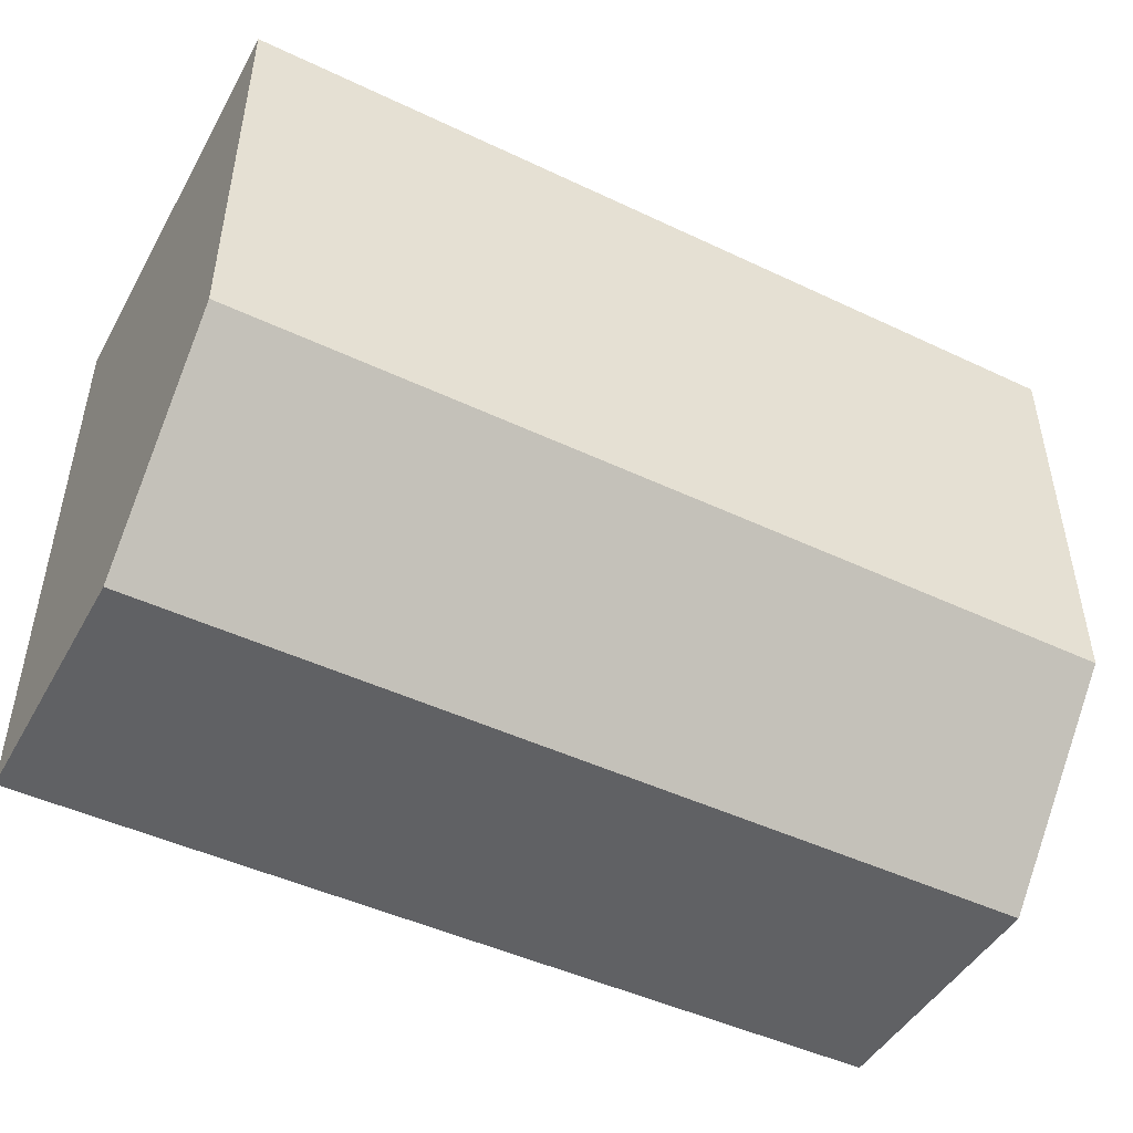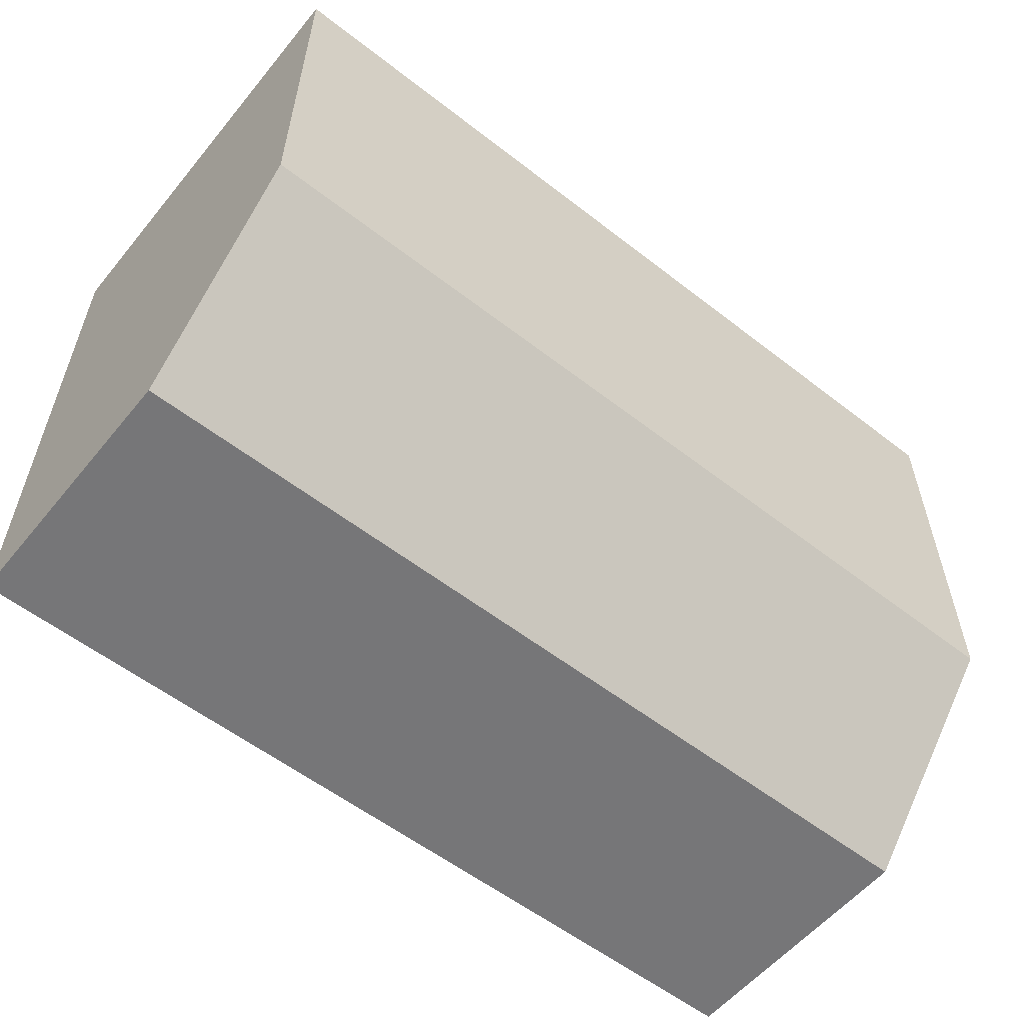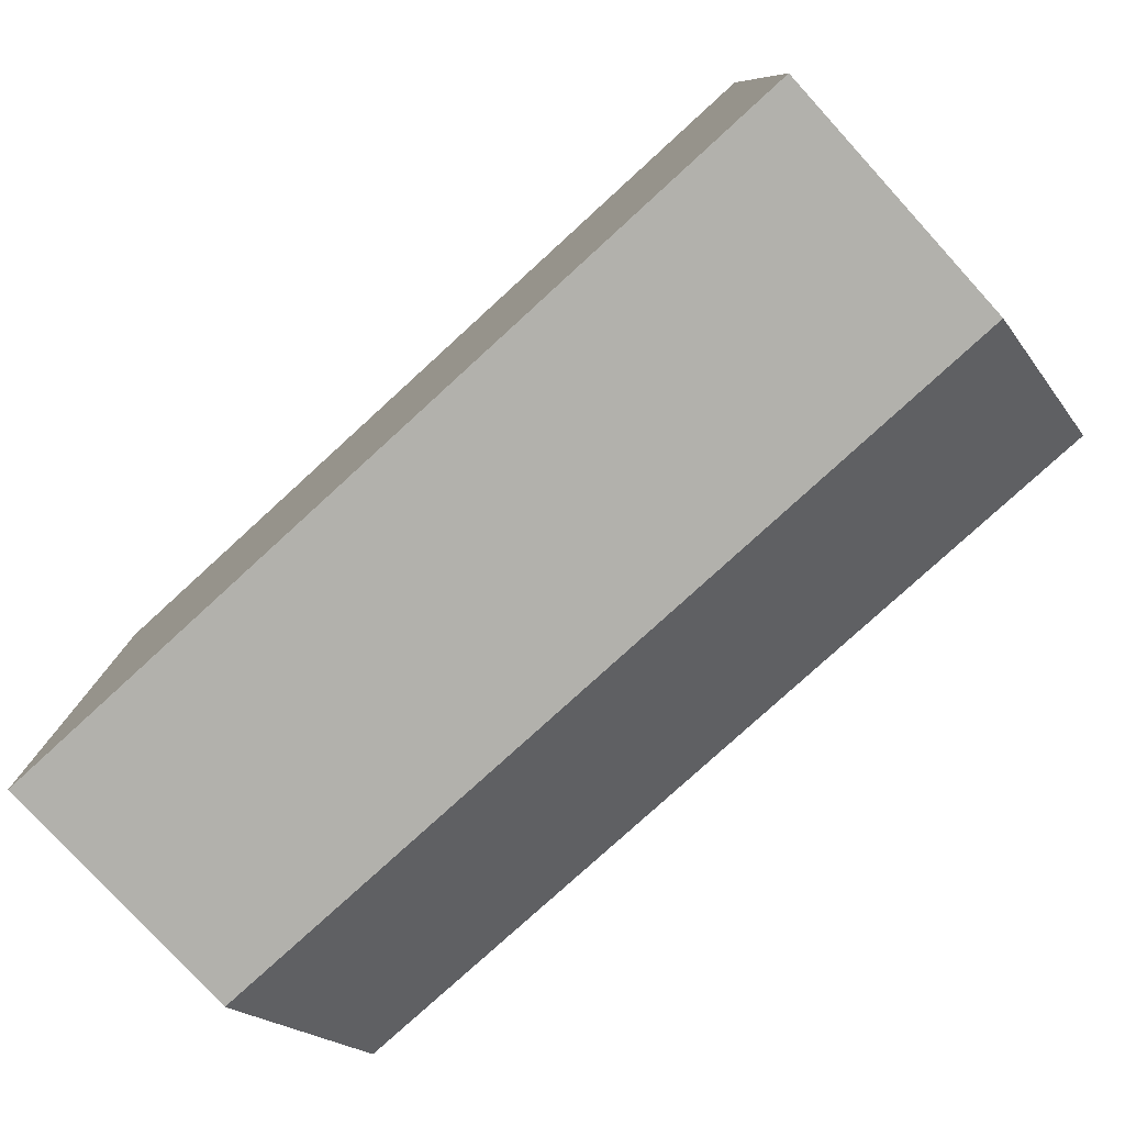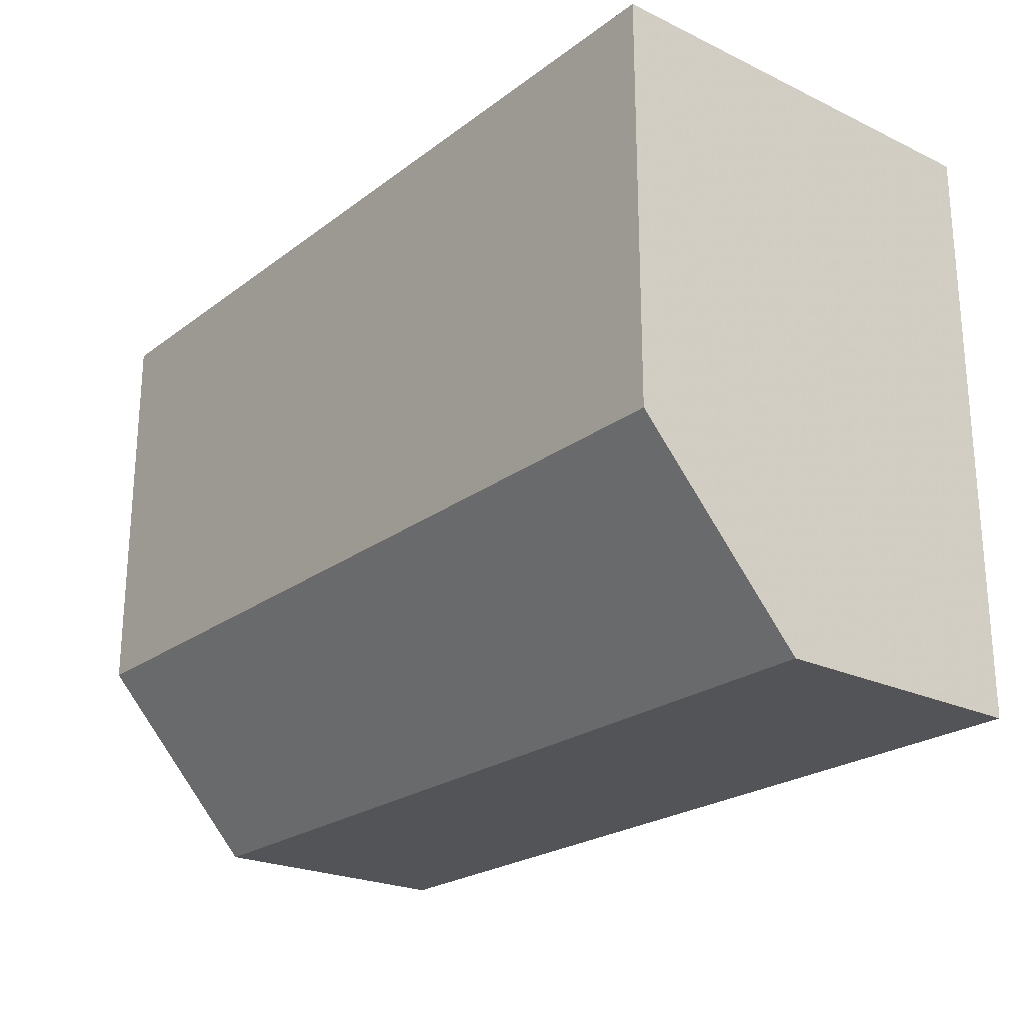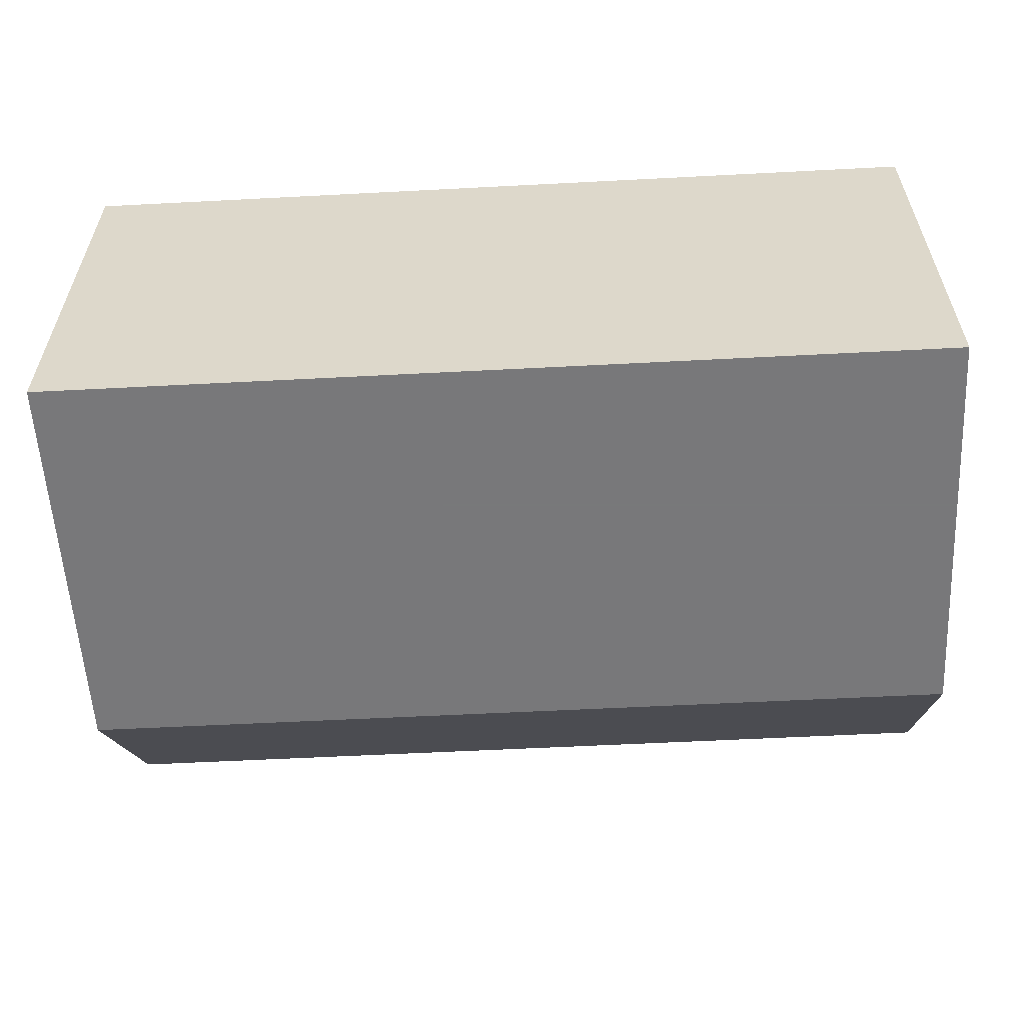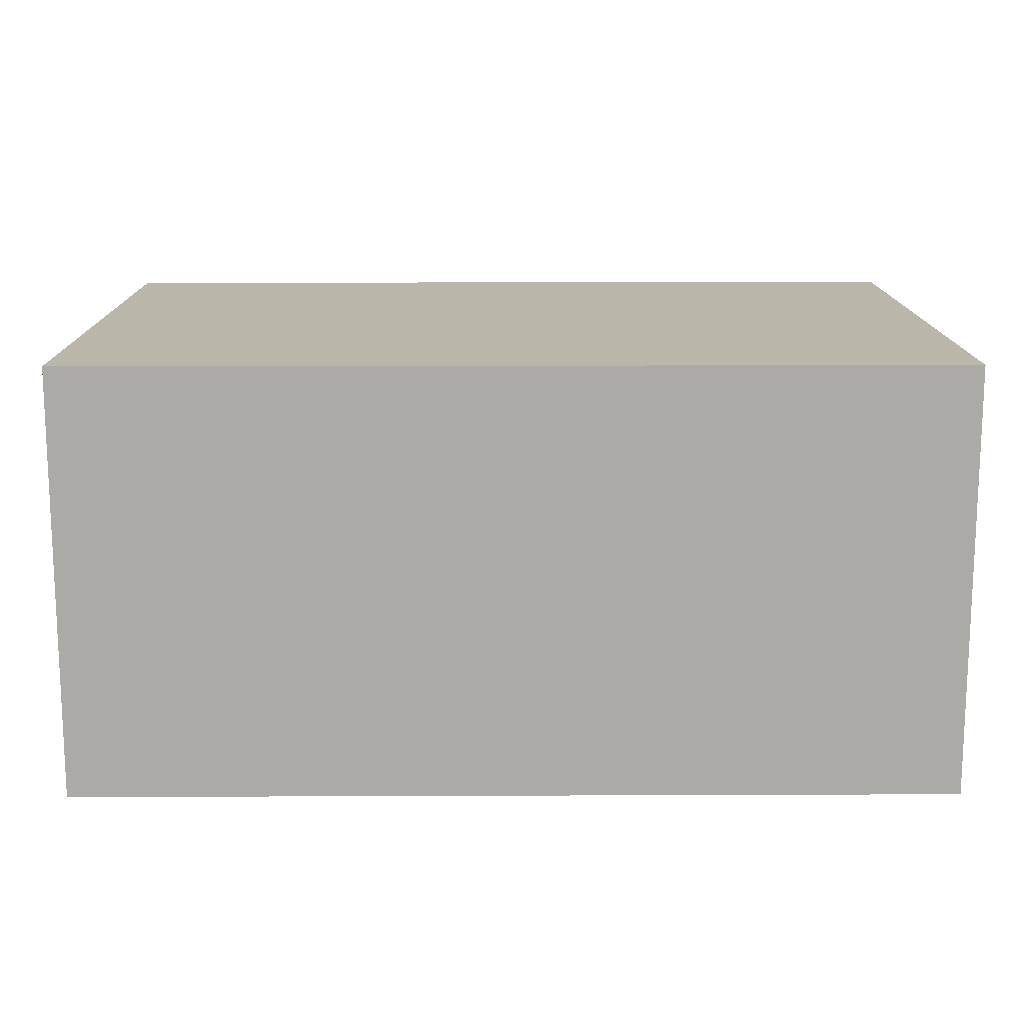
<metadata>
{"format":"obj","ext":"obj","renderer":"f3d","projection":"perspective","resolution":1024,"background":"white","views":[{"elev":-47.0,"azim":151.8,"up":"+Y"},{"elev":-56.9,"azim":141.0,"up":"+Y"},{"elev":-78.9,"azim":42.4,"up":"+Y"},{"elev":-23.2,"azim":-128.8,"up":"+Y"},{"elev":-57.6,"azim":-176.9,"up":"+Z"},{"elev":14.1,"azim":179.5,"up":"+Z"}]}
</metadata>
<code>
v -0.219 0.3377 1.24
v -0.219 0.2255 1.24
v -0.219 0.2604 1.159
v -0.3872 0.3377 1.159
v -0.3872 0.2255 1.24
v -0.219 0.3377 1.159
v -0.3872 0.3377 1.24
v -0.3872 0.2255 1.19
v -0.219 0.2255 1.19
v -0.3872 0.2604 1.159
f 1 2 3
f 5 2 1
f 6 1 3
f 6 4 1
f 7 5 1
f 7 1 4
f 7 4 5
f 8 2 5
f 8 5 4
f 9 3 2
f 9 2 8
f 10 8 4
f 10 9 8
f 10 3 9
f 10 6 3
f 10 4 6

</code>
